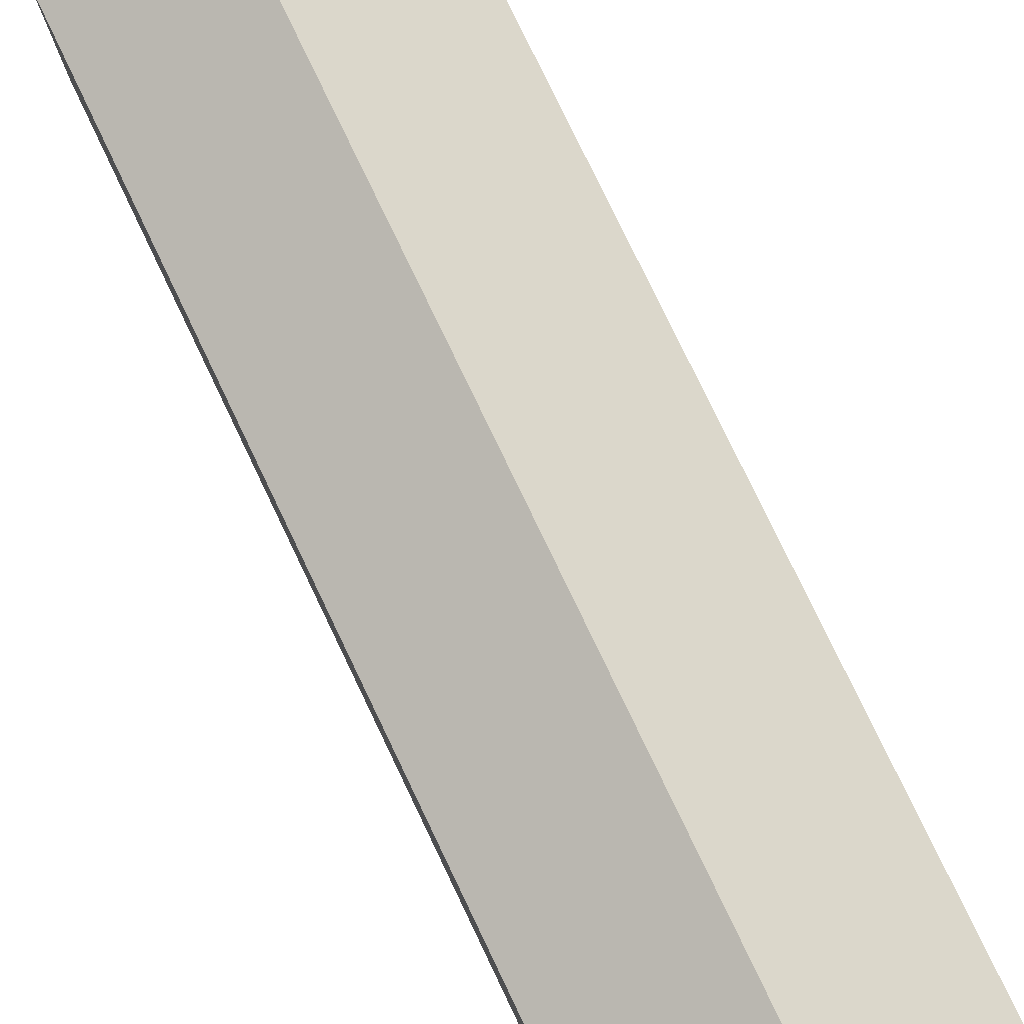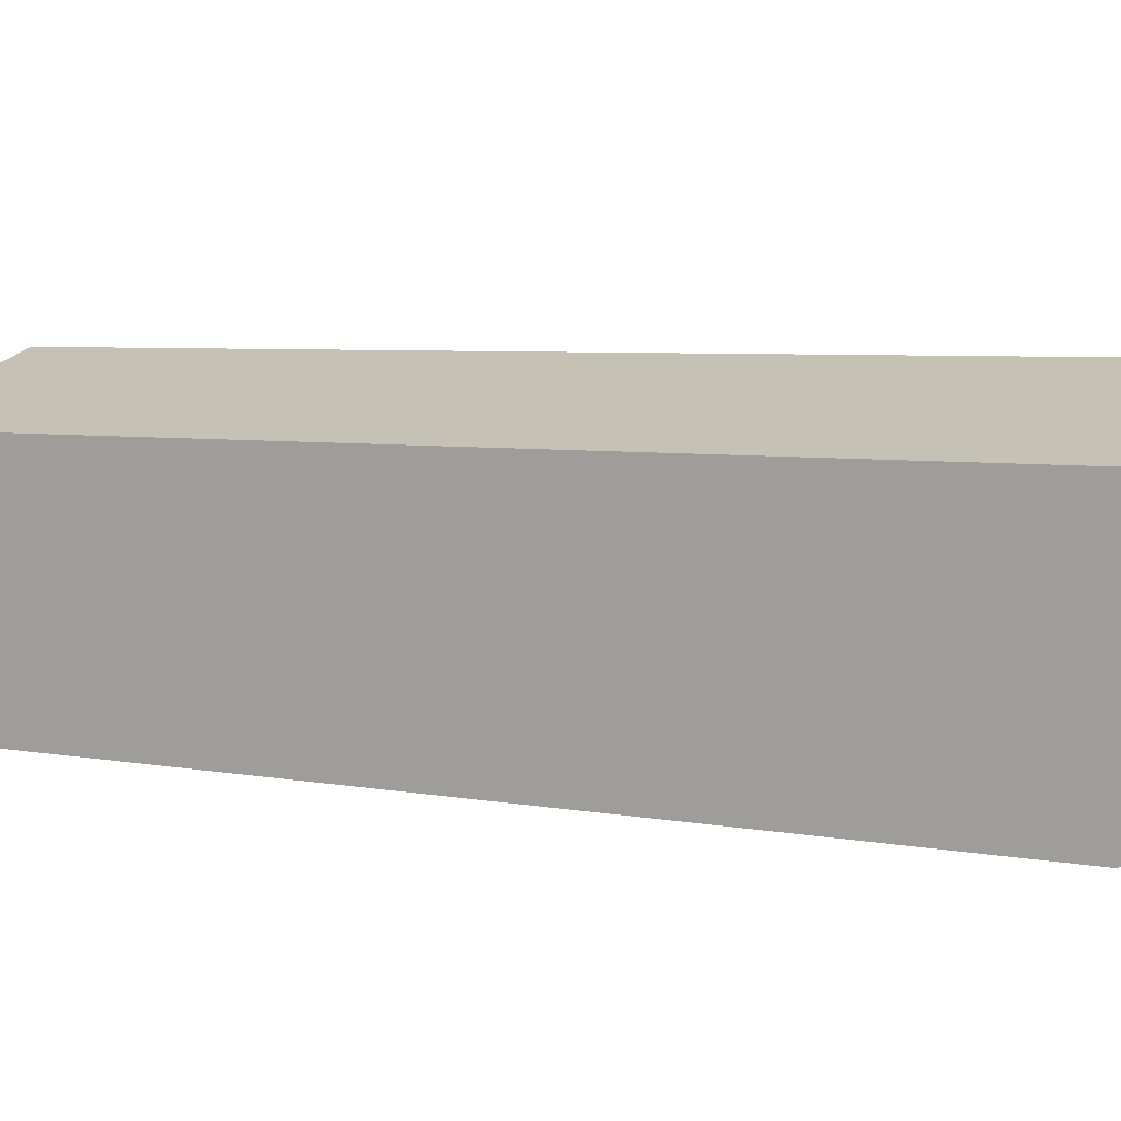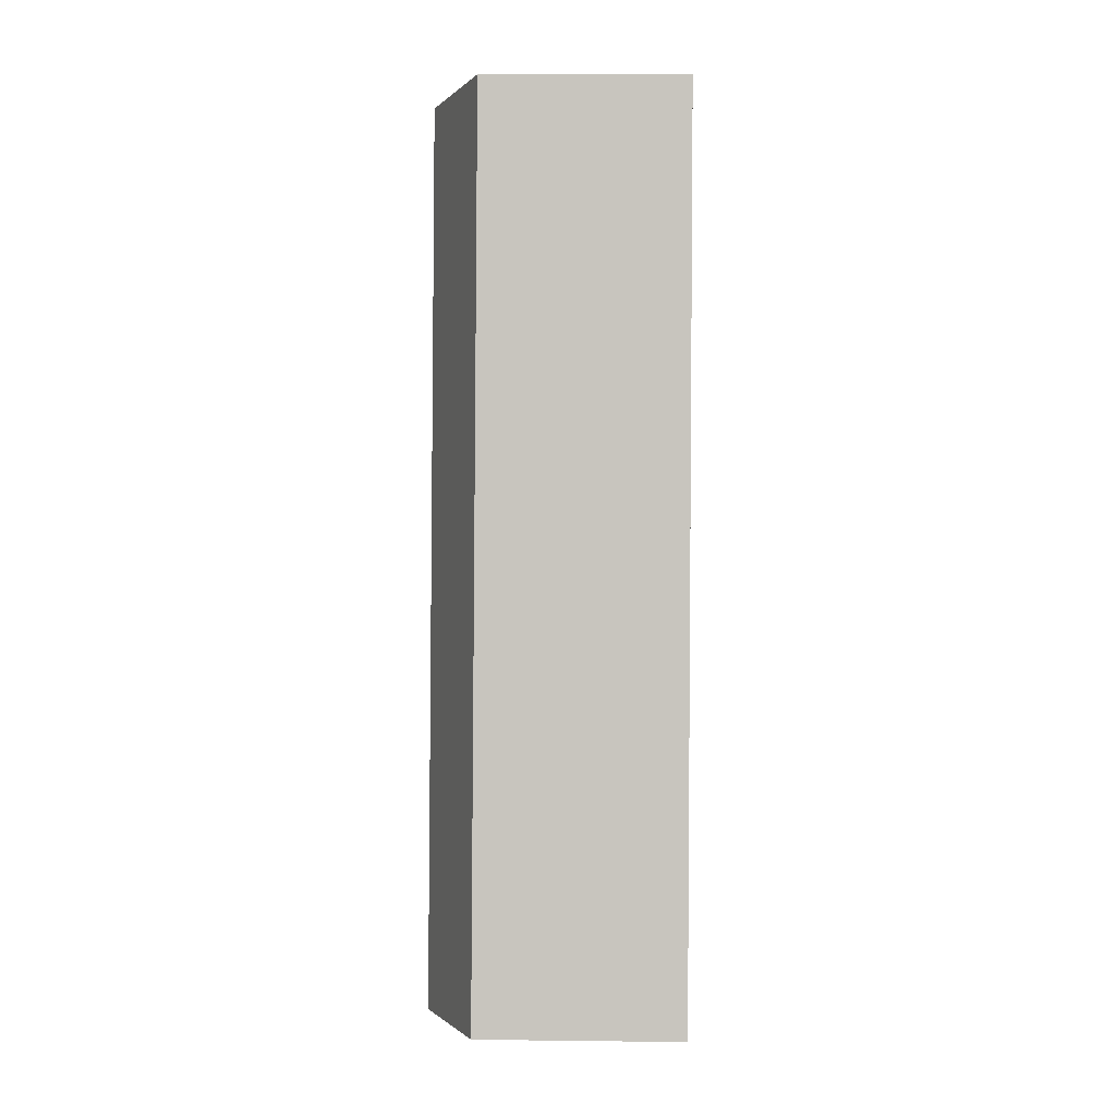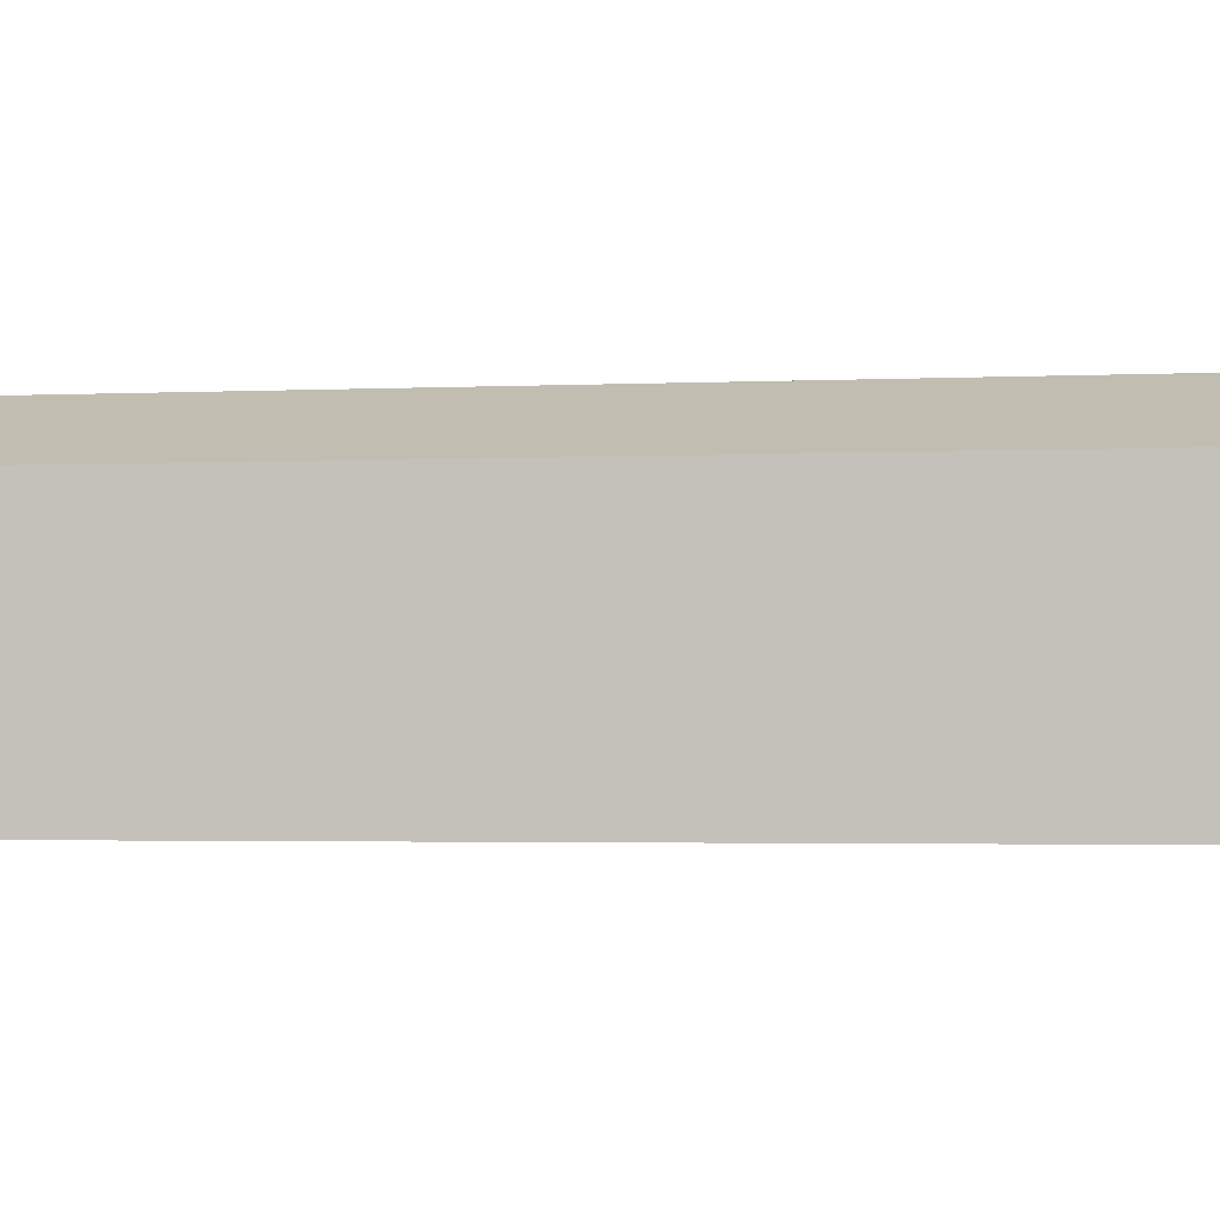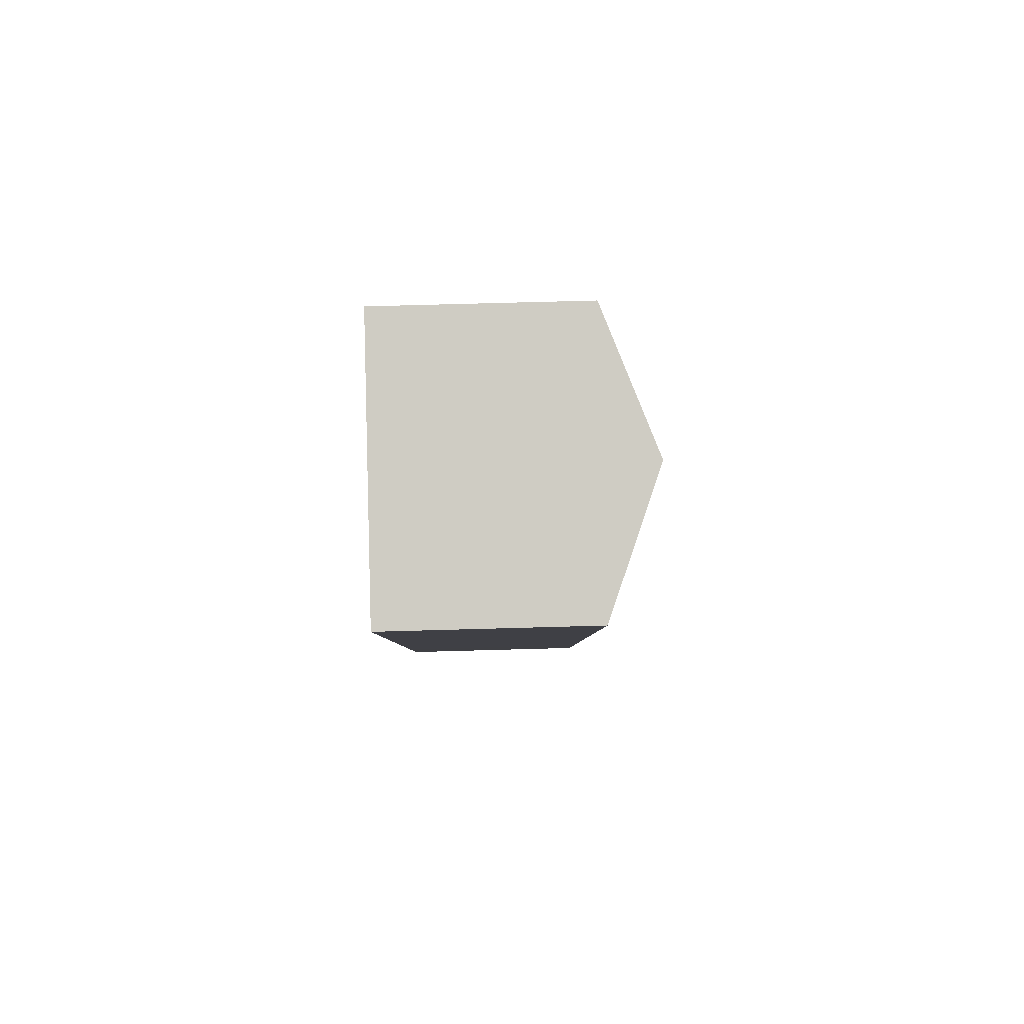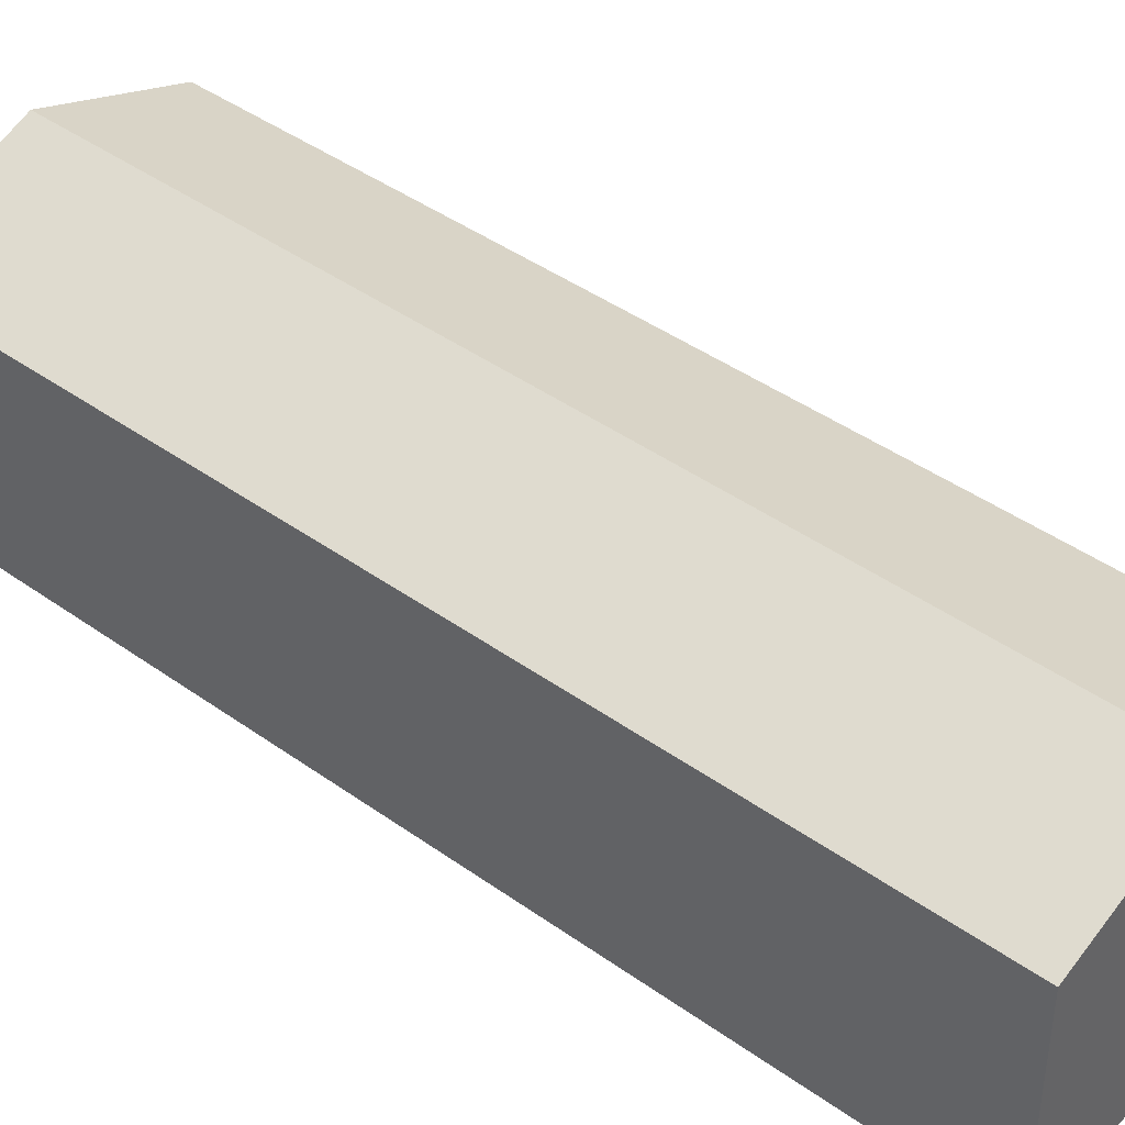
<metadata>
{"format":"obj","ext":"obj","renderer":"f3d","projection":"perspective","resolution":1024,"background":"white","views":[{"elev":79.1,"azim":167.9,"up":"+Y"},{"elev":4.2,"azim":140.1,"up":"+Y"},{"elev":12.7,"azim":-88.5,"up":"+Z"},{"elev":-2.3,"azim":-65.8,"up":"+Y"},{"elev":71.2,"azim":88.4,"up":"+Z"},{"elev":42.6,"azim":-35.9,"up":"+Y"}]}
</metadata>
<code>
v  7.349 13.67 -1.774
v  11.4 10.86 47.24
v  18.75 13.67 45.47
v  5.183 10.86 21.47
v  0 10.86 6.65e-16
v  16.81 10.86 5.188
v  26.1 10.86 43.69
v  14.7 10.86 -3.548
v  14.7 2.173e-16 -3.548
v  0 0 0
v  7.349 1.086e-16 -1.774
v  5.183 -1.315e-15 21.47
v  11.4 -2.893e-15 47.24
v  26.1 -2.675e-15 43.69
v  18.75 -2.784e-15 45.47
v  16.81 -3.177e-16 5.188
g defaultobject
f 1 2 3
f 2 1 4
f 4 1 5
f 6 3 7
f 3 6 1
f 1 6 8
f 9 1 8
f 1 9 5
f 5 9 10
f 10 9 11
f 10 4 5
f 4 10 12
f 4 12 2
f 2 12 13
f 13 3 2
f 3 13 7
f 7 13 14
f 14 13 15
f 6 9 8
f 9 6 16
f 16 6 7
f 16 7 14
f 12 15 13
f 15 12 14
f 14 12 16
f 16 12 10
f 16 10 11
f 16 11 9

</code>
